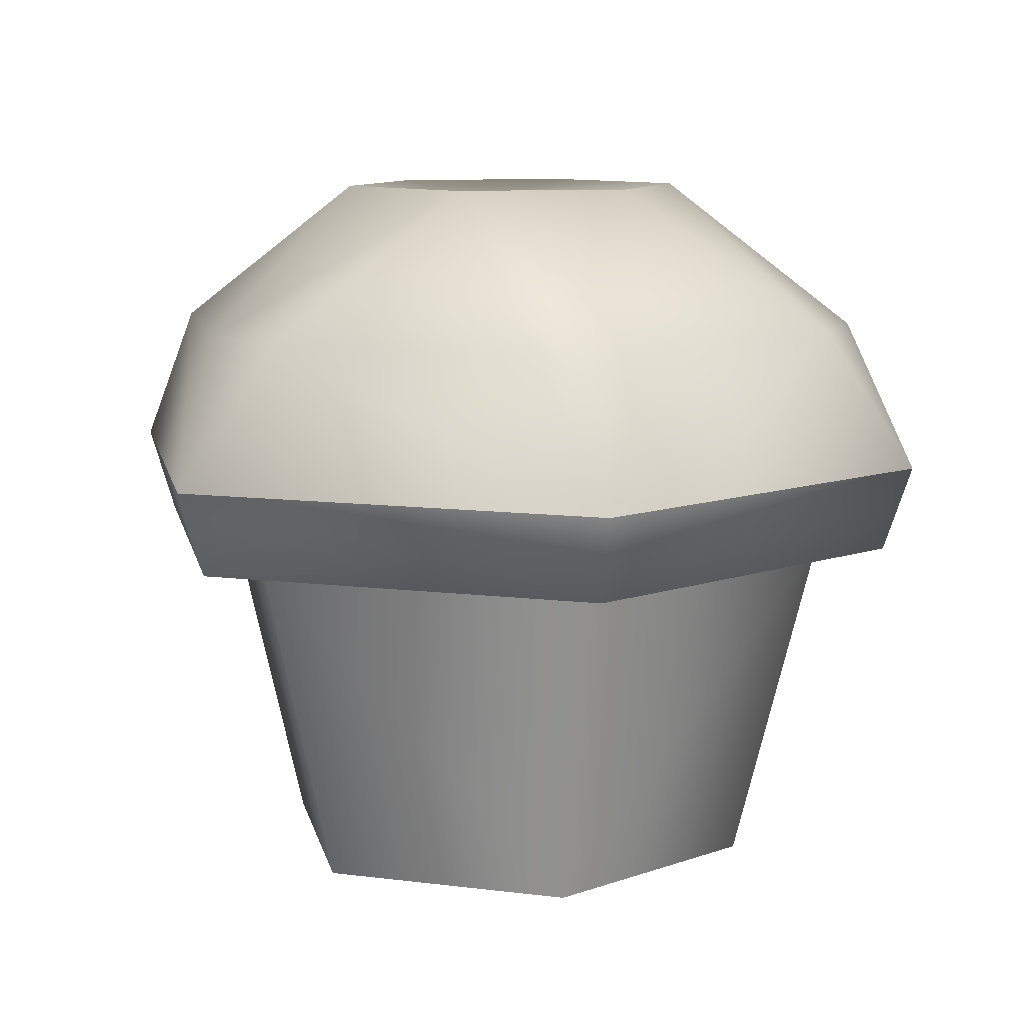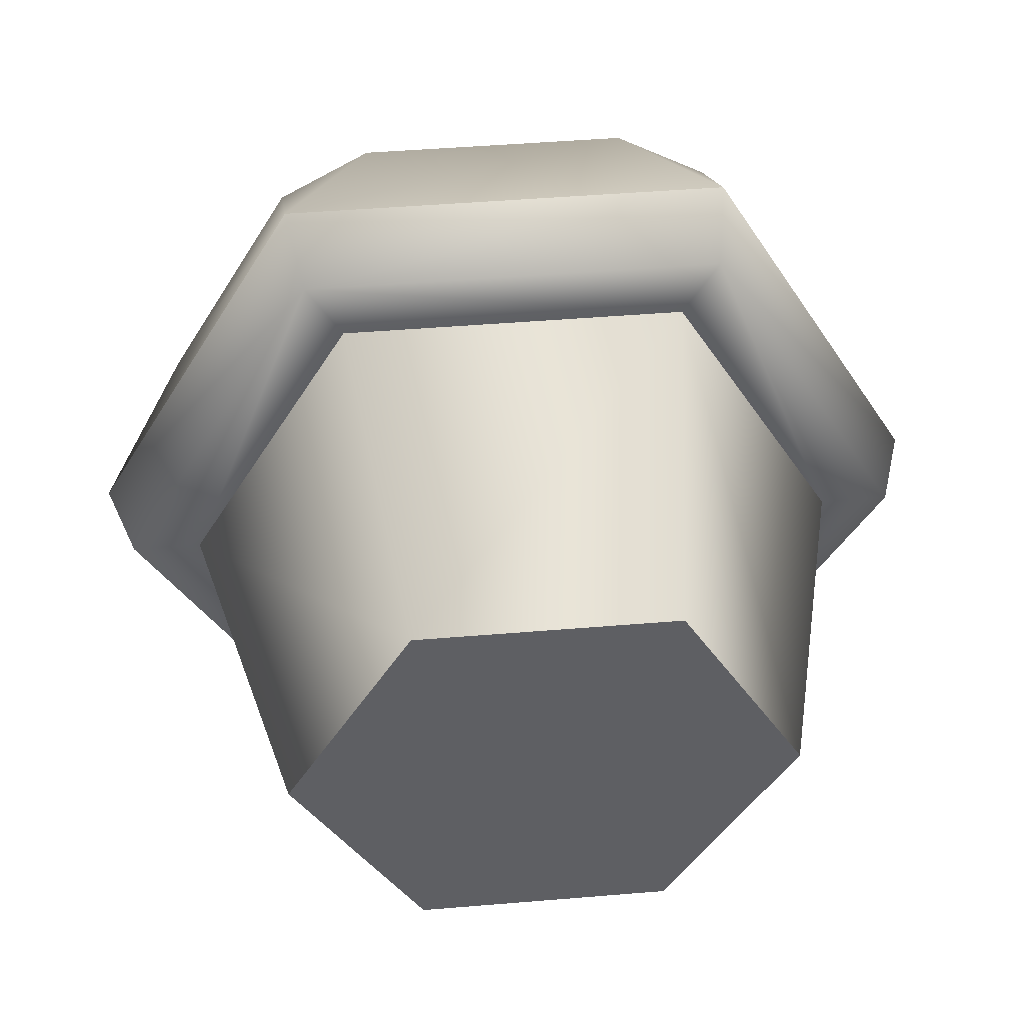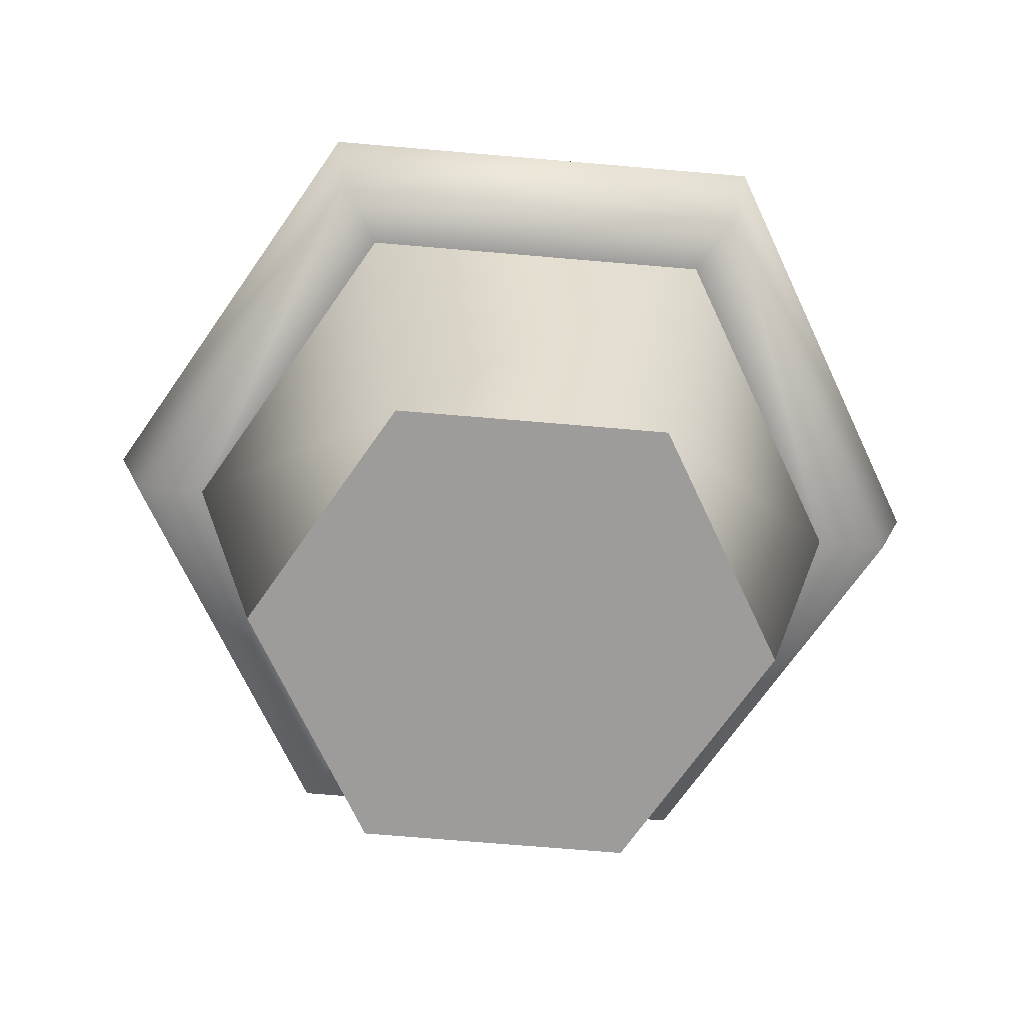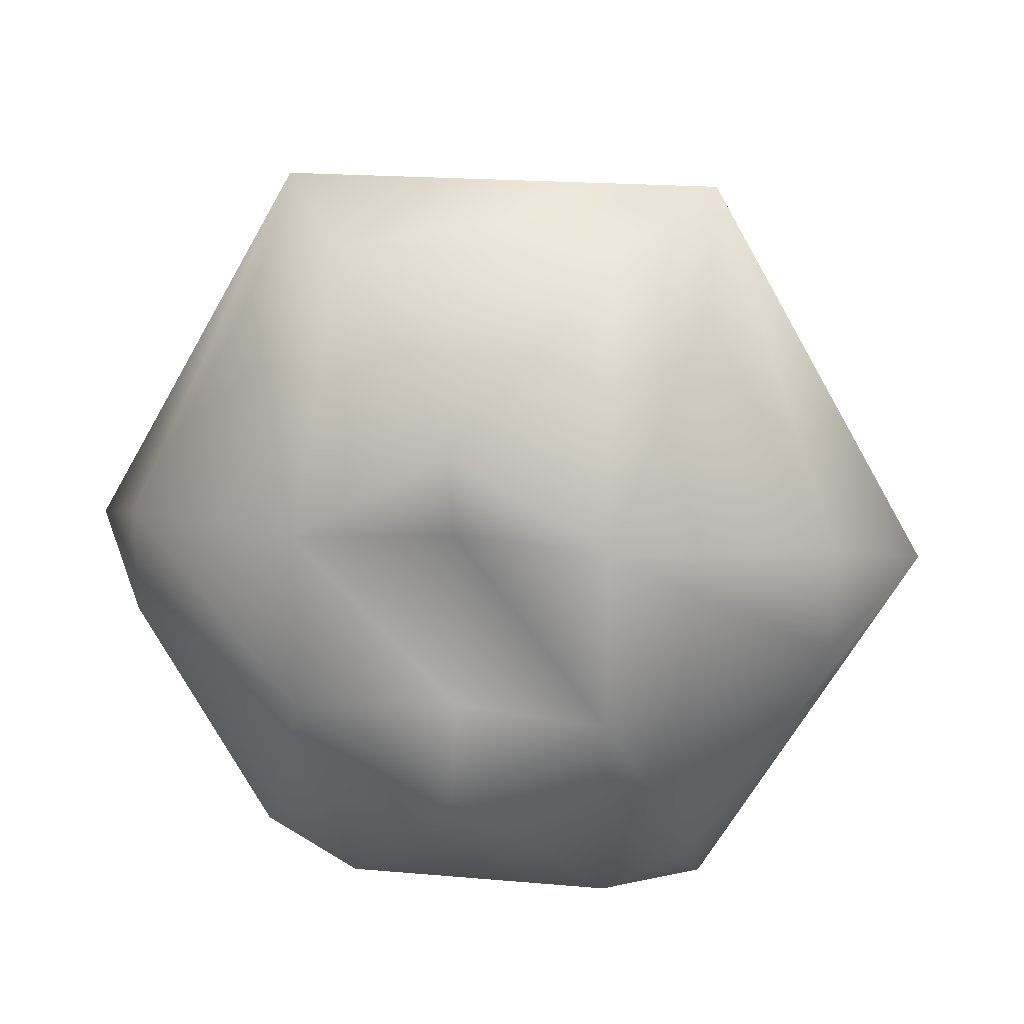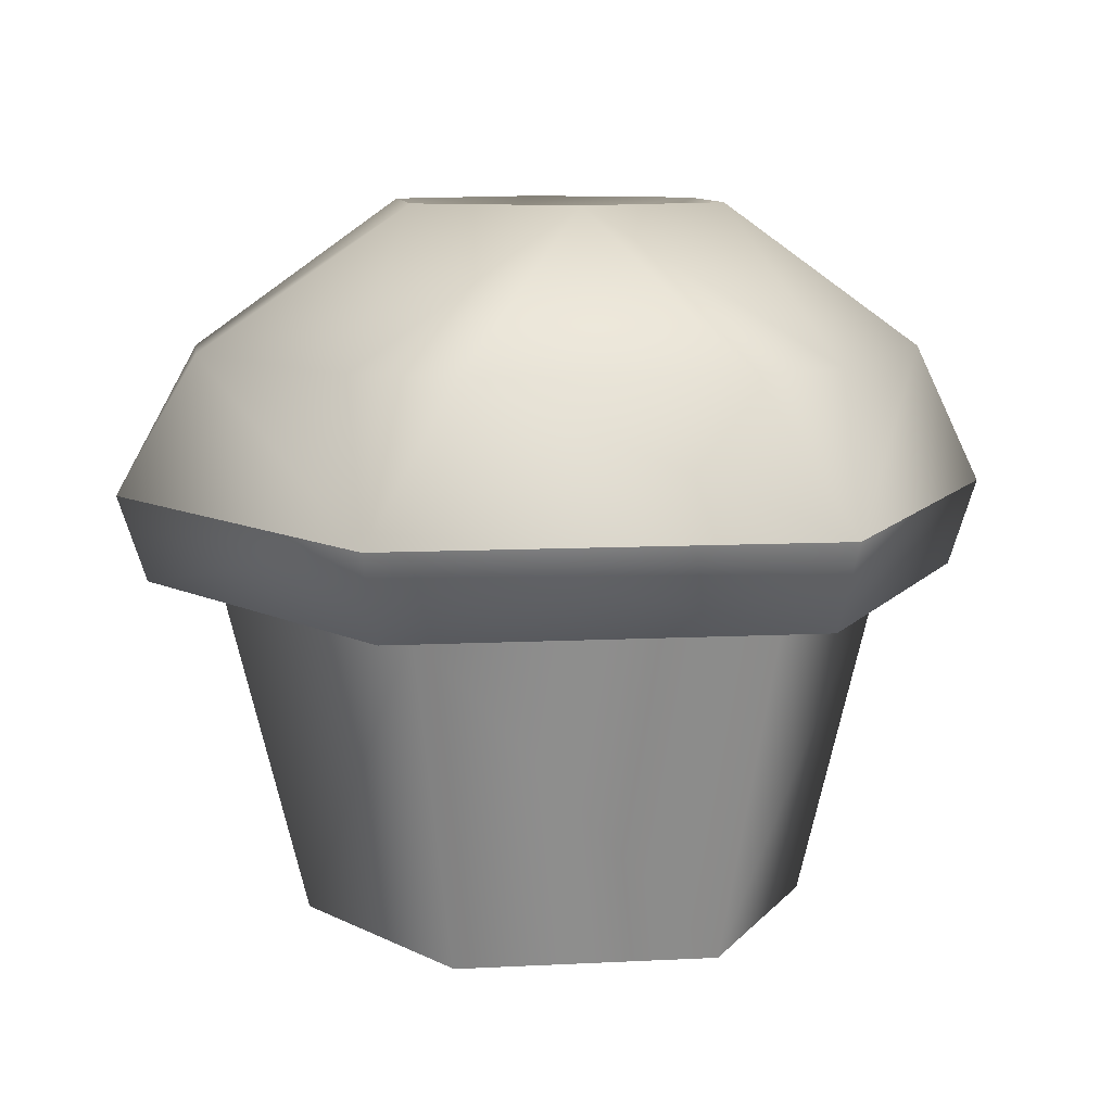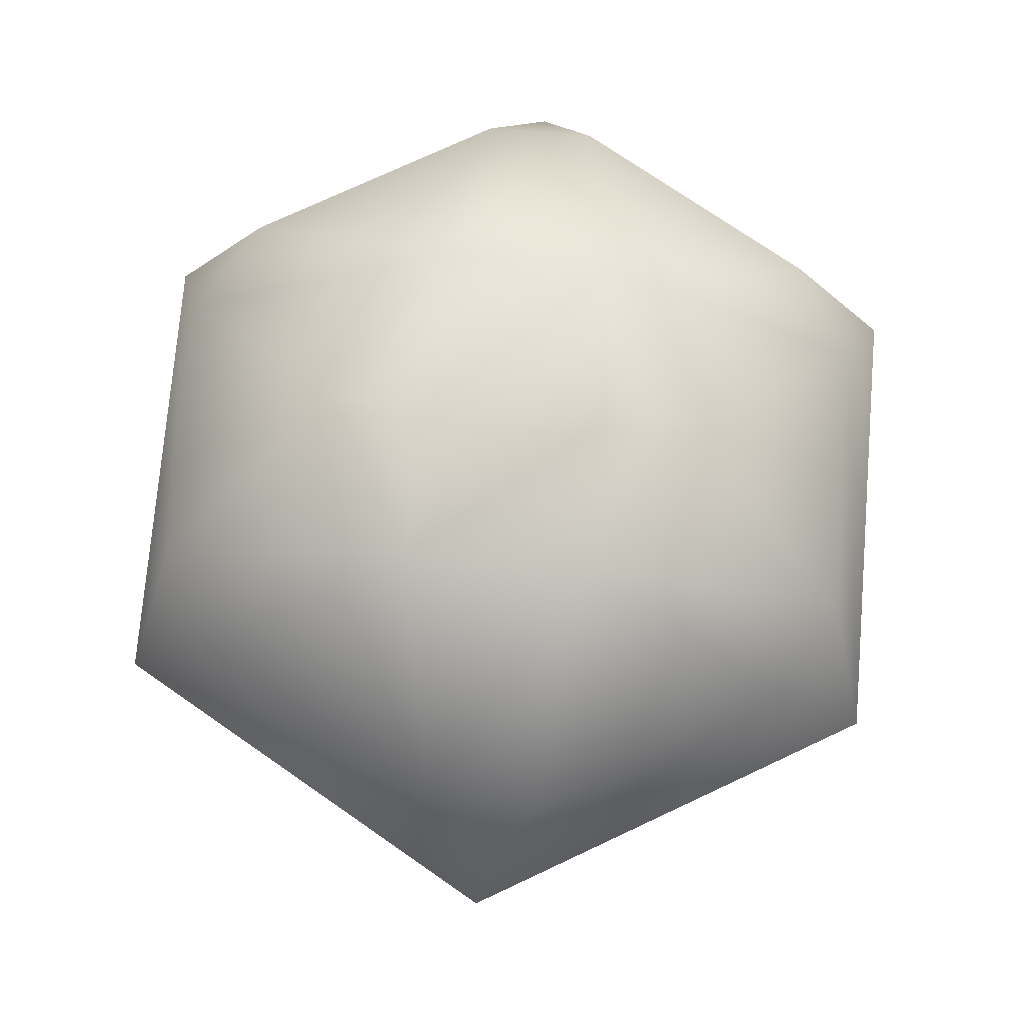
<metadata>
{"format":"obj","ext":"obj","renderer":"f3d","projection":"perspective","resolution":1024,"background":"white","views":[{"elev":10.0,"azim":-41.9,"up":"+Y"},{"elev":46.9,"azim":-5.4,"up":"+Z"},{"elev":-70.0,"azim":175.1,"up":"+Y"},{"elev":19.0,"azim":-170.4,"up":"+Z"},{"elev":9.4,"azim":-67.7,"up":"+Y"},{"elev":73.9,"azim":94.8,"up":"+Y"}]}
</metadata>
<code>
g muffin
v 0 0.2486 -0.06097 1 1 1
v 0.0528 0.2486 -0.03049 1 1 1
v 0 0.2386 -0.03049 1 1 1
v -0.04609 0.1986 0.1167 1 1 1
v -0.07618 0.1486 0.1319 1 1 1
v -0.07803 0.1986 0.09827 1 1 1
v 0.07803 0.1986 0.09827 1 1 1
v 0.07618 0.1486 0.1319 1 1 1
v 0.04609 0.1986 0.1167 1 1 1
v 0.1241 0.1986 -0.01844 1 1 1
v 0.1524 0.1486 7.219e-16 1 1 1
v 0.1241 0.1986 0.01844 1 1 1
v 0.04609 0.1986 -0.1167 1 1 1
v 0.07618 0.1486 -0.1319 1 1 1
v 0.07803 0.1986 -0.09827 1 1 1
v -0.07803 0.1986 -0.09827 1 1 1
v -0.07618 0.1486 -0.1319 1 1 1
v -0.04609 0.1986 -0.1167 1 1 1
v -0.1524 0.1486 7.219e-16 1 1 1
v -0.1241 0.1986 -0.01844 1 1 1
v -0.1241 0.1986 0.01844 1 1 1
v 0 0.2486 0.06097 1 1 1
v -0.0528 0.2486 0.03049 1 1 1
v -0.0528 0.2486 -0.03049 1 1 1
v 0.0528 0.2486 0.03049 1 1 1
v 0 0.2386 0.03049 1 1 1
v 0.0712 0.1186 -0.1233 1 1 1
v 0.1424 0.1186 3.61e-16 1 1 1
v -0.1424 0.1186 3.61e-16 1 1 1
v -0.0712 0.1186 0.1233 1 1 1
v -0.0712 0.1186 -0.1233 1 1 1
v 0.0712 0.1186 0.1233 1 1 1
v -0.118 0.1186 3.61e-16 1 1 1
v -0.05898 0.1186 0.1022 1 1 1
v -0.05898 0.1186 -0.1022 1 1 1
v 0.05898 0.1186 0.1022 1 1 1
v 0.05898 0.1186 -0.1022 1 1 1
v 0.118 0.1186 3.61e-16 1 1 1
v 0.08848 0 3.61e-16 1 1 1
v 0.04424 0 -0.07662 1 1 1
v 0.04424 0 0.07662 1 1 1
v -0.04424 0 0.07662 1 1 1
v -0.04424 0 -0.07662 1 1 1
v -0.08848 0 3.61e-16 1 1 1
f 3 2 1
f 6 5 4
f 9 8 7
f 12 11 10
f 15 14 13
f 18 17 16
f 21 20 19
f 2 10 15
f 4 9 22
f 21 6 23
f 18 1 13
f 20 24 16
f 25 7 12
f 22 25 26
f 23 22 26
f 24 3 1
f 11 27 14
f 27 11 28
f 30 19 29
f 19 30 5
f 17 27 31
f 27 17 14
f 31 19 17
f 19 31 29
f 8 30 32
f 30 8 5
f 11 32 28
f 32 11 8
f 5 21 19
f 21 5 6
f 18 24 1
f 24 18 16
f 25 9 7
f 9 25 22
f 23 4 22
f 4 23 6
f 15 11 14
f 11 15 10
f 18 14 17
f 14 18 13
f 2 12 10
f 12 2 25
f 13 2 15
f 2 13 1
f 19 16 17
f 16 19 20
f 9 5 8
f 5 9 4
f 20 23 24
f 23 20 21
f 12 8 11
f 8 12 7
f 3 25 2
f 25 3 26
f 24 26 3
f 26 24 23
f 33 30 29
f 31 33 29
f 34 30 33
f 31 35 33
f 36 30 34
f 31 37 35
f 36 32 30
f 27 37 31
f 38 32 36
f 27 38 37
f 32 38 28
f 38 27 28
f 41 40 39
f 40 41 42
f 40 42 43
f 43 42 44
f 38 40 37
f 40 38 39
f 36 39 38
f 39 36 41
f 43 33 35
f 33 43 44
f 35 40 43
f 40 35 37
f 36 42 41
f 42 36 34
f 42 33 44
f 33 42 34
g muffin
f 3 2 1
f 6 5 4
f 9 8 7
f 12 11 10
f 15 14 13
f 18 17 16
f 21 20 19
f 2 10 15
f 4 9 22
f 21 6 23
f 18 1 13
f 20 24 16
f 25 7 12
f 22 25 26
f 23 22 26
f 24 3 1
f 11 27 14
f 27 11 28
f 30 19 29
f 19 30 5
f 17 27 31
f 27 17 14
f 31 19 17
f 19 31 29
f 8 30 32
f 30 8 5
f 11 32 28
f 32 11 8
f 5 21 19
f 21 5 6
f 18 24 1
f 24 18 16
f 25 9 7
f 9 25 22
f 23 4 22
f 4 23 6
f 15 11 14
f 11 15 10
f 18 14 17
f 14 18 13
f 2 12 10
f 12 2 25
f 13 2 15
f 2 13 1
f 19 16 17
f 16 19 20
f 9 5 8
f 5 9 4
f 20 23 24
f 23 20 21
f 12 8 11
f 8 12 7
f 3 25 2
f 25 3 26
f 24 26 3
f 26 24 23
f 33 30 29
f 31 33 29
f 34 30 33
f 31 35 33
f 36 30 34
f 31 37 35
f 36 32 30
f 27 37 31
f 38 32 36
f 27 38 37
f 32 38 28
f 38 27 28
f 41 40 39
f 40 41 42
f 40 42 43
f 43 42 44
f 38 40 37
f 40 38 39
f 36 39 38
f 39 36 41
f 43 33 35
f 33 43 44
f 35 40 43
f 40 35 37
f 36 42 41
f 42 36 34
f 42 33 44
f 33 42 34

</code>
